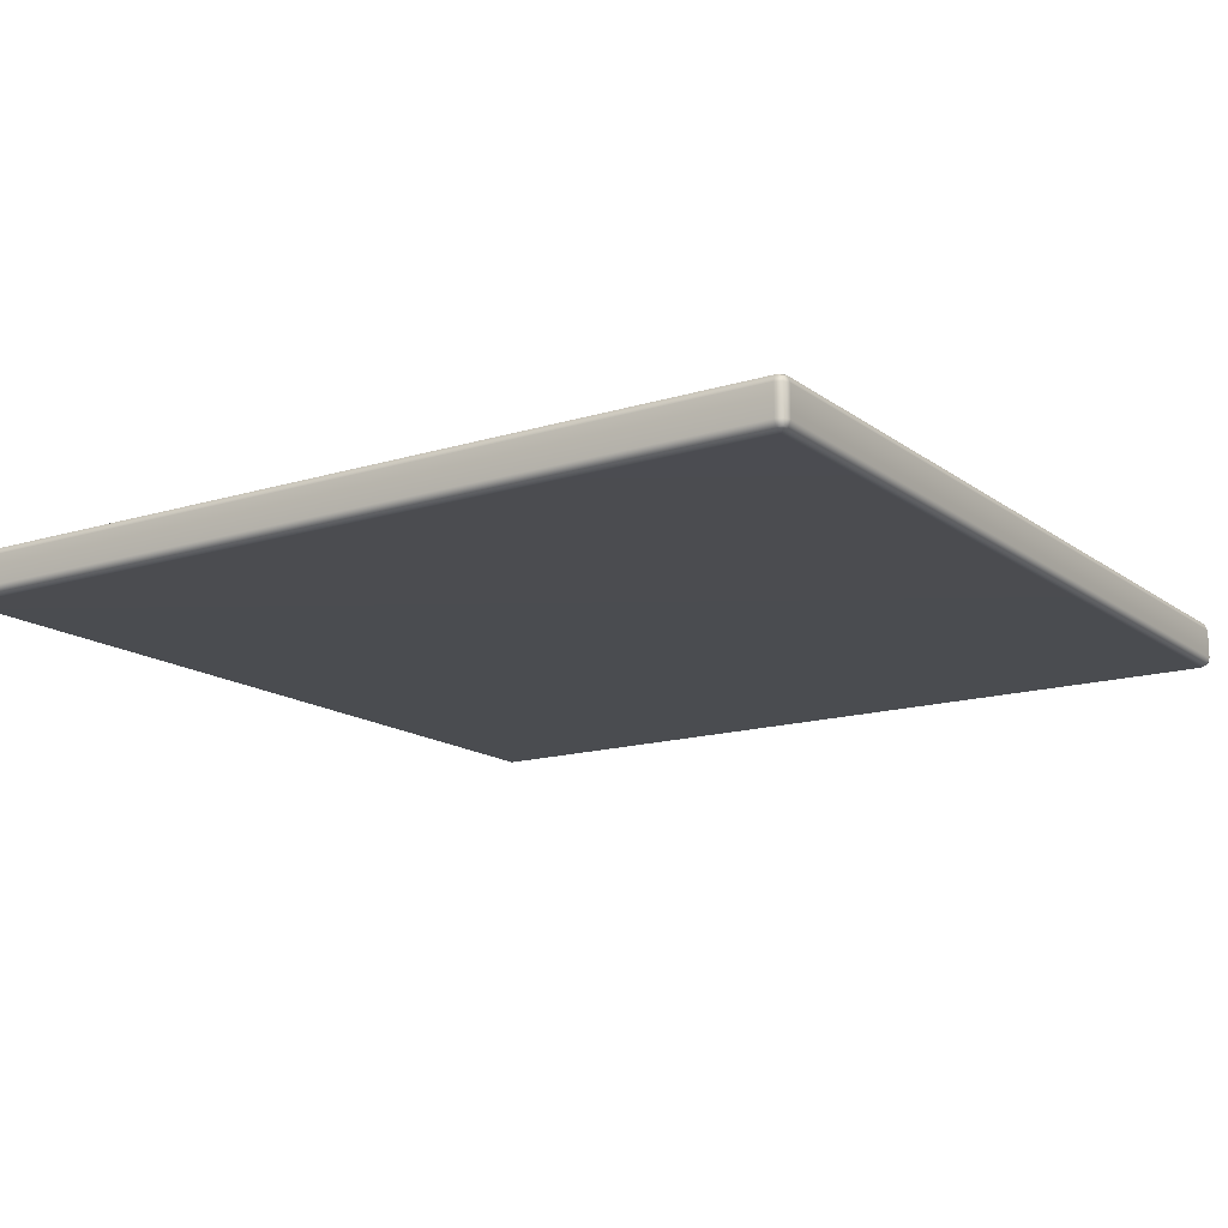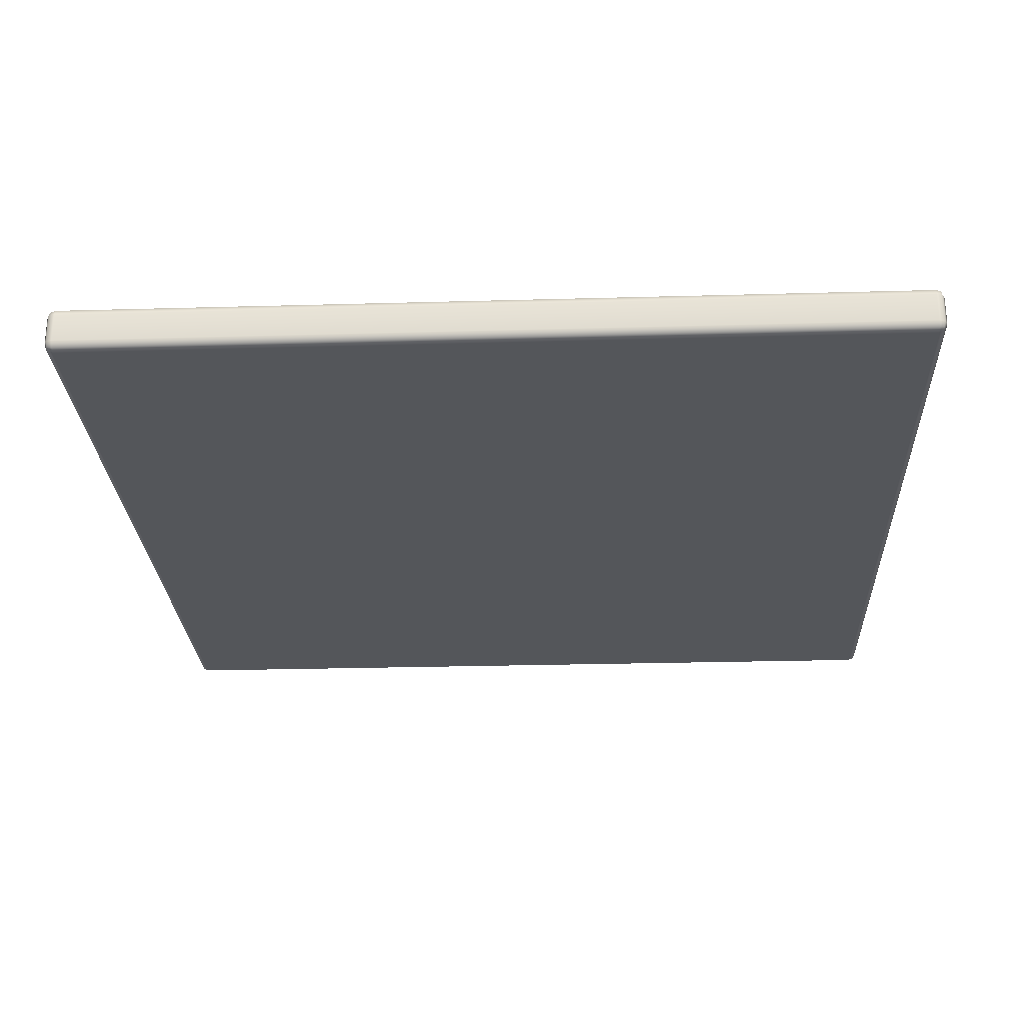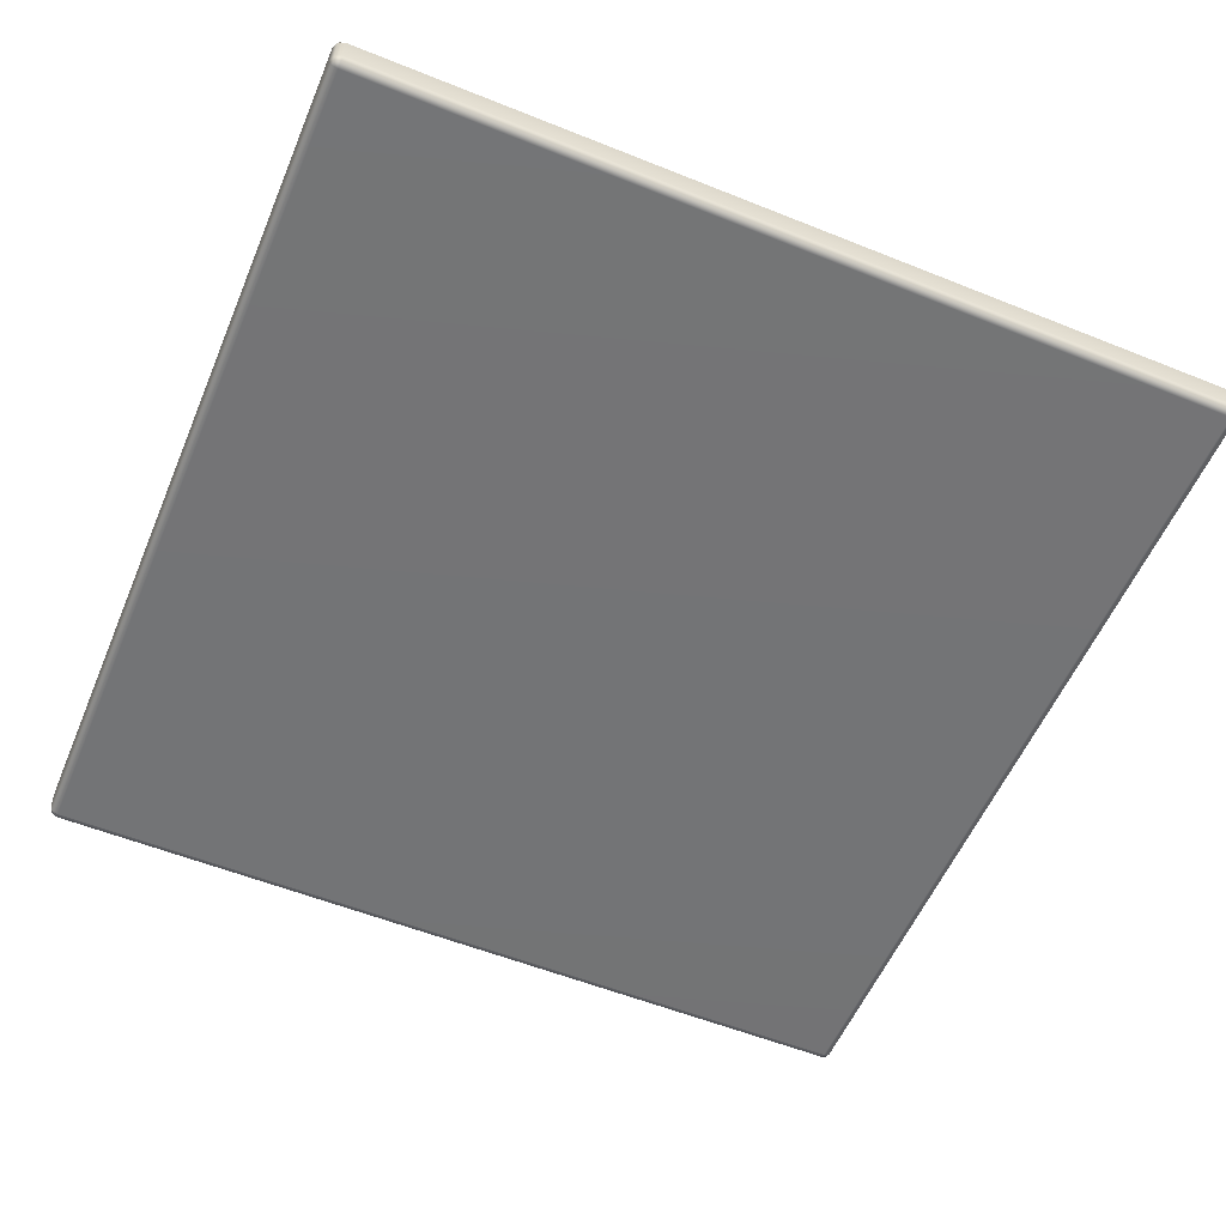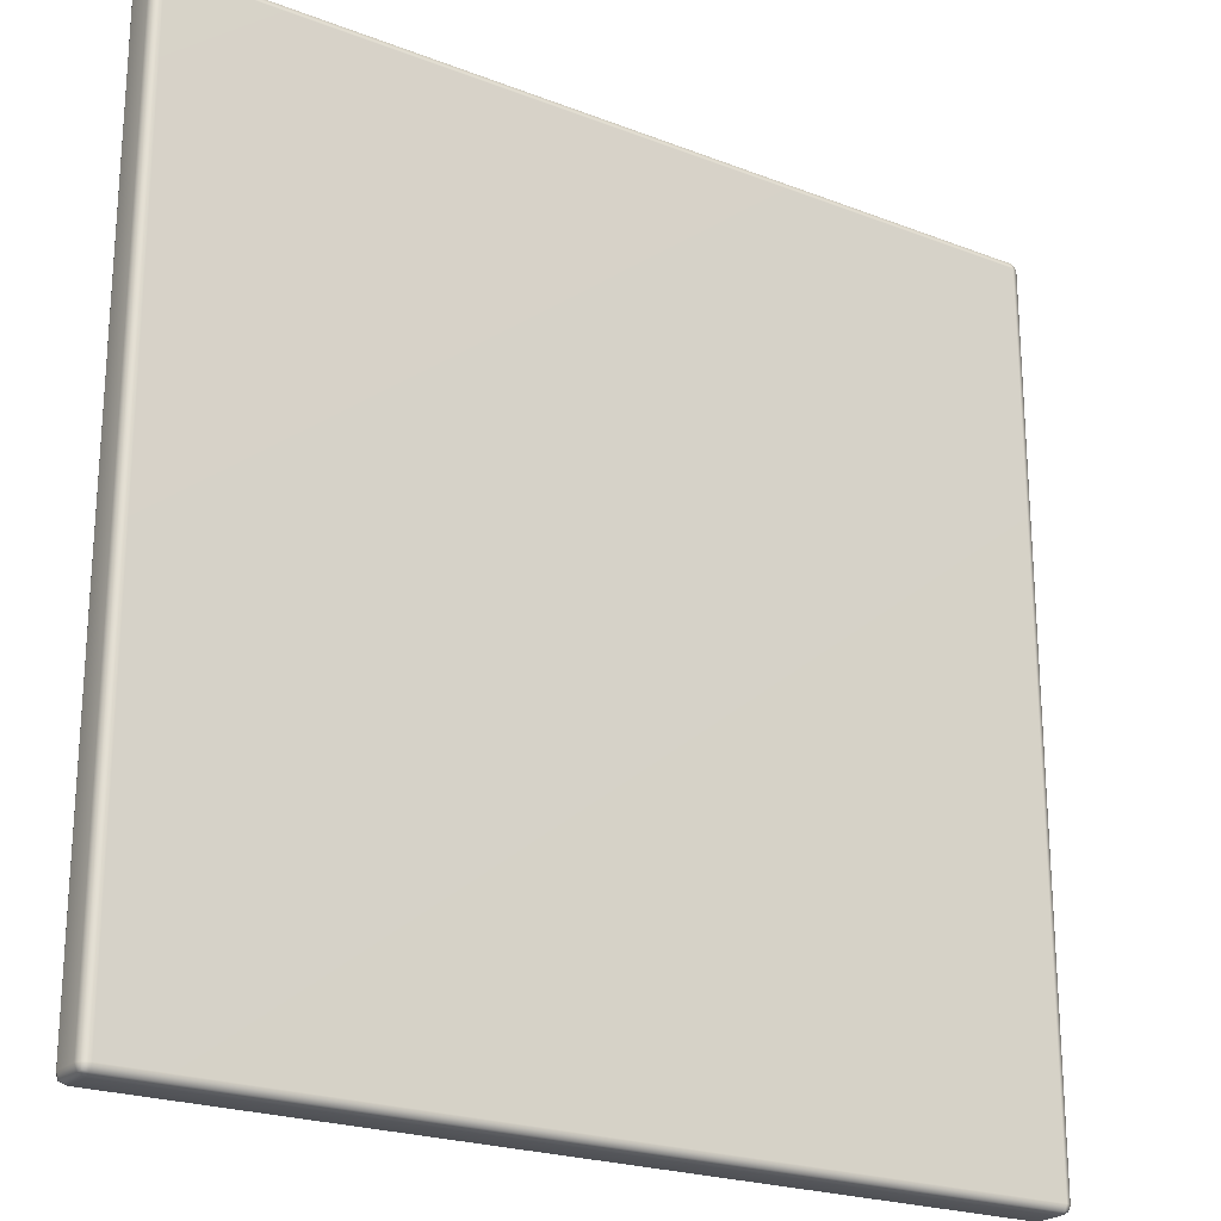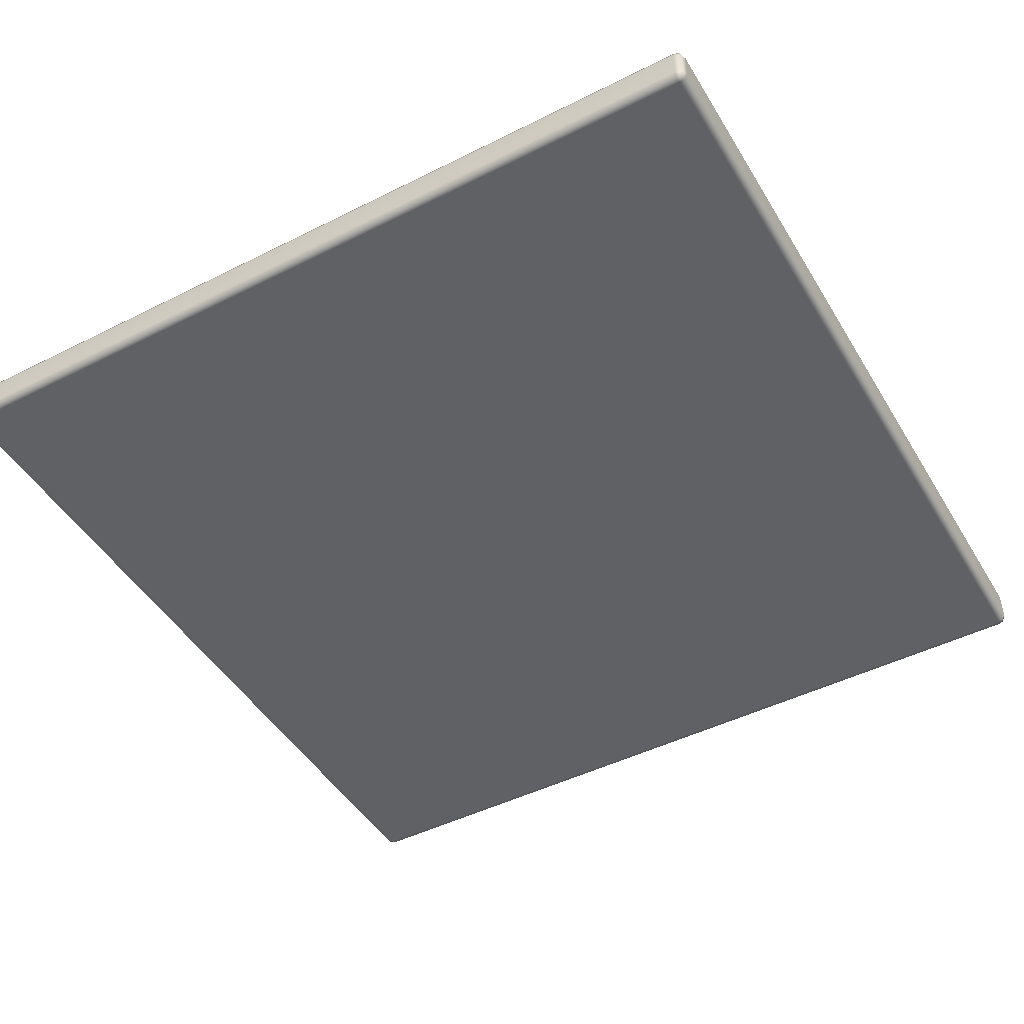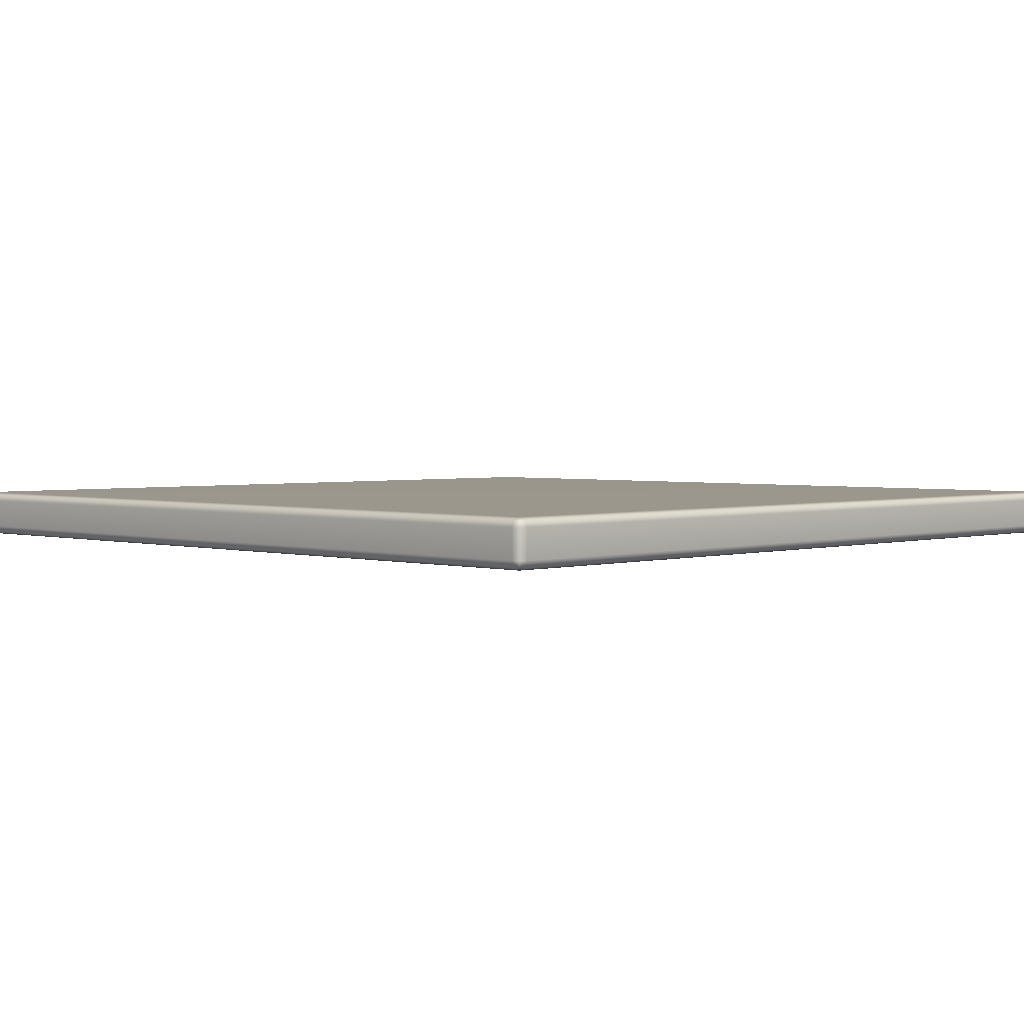
<metadata>
{"format":"obj","ext":"obj","renderer":"f3d","projection":"perspective","resolution":1024,"background":"white","views":[{"elev":-15.1,"azim":123.4,"up":"+Y"},{"elev":-25.5,"azim":2.6,"up":"+Y"},{"elev":-56.2,"azim":157.2,"up":"+Y"},{"elev":-22.3,"azim":146.2,"up":"+Z"},{"elev":-46.8,"azim":-60.3,"up":"+Y"},{"elev":2.6,"azim":134.4,"up":"+Y"}]}
</metadata>
<code>
v -10.06 0.06084 9.819
v -9.911 0 9.819
v -9.911 0 -9.956
v -10.06 0.06084 -9.956
v -9.911 0.06084 9.966
v 9.865 0.06084 9.966
v 9.865 0 9.819
v 10.01 0.06084 9.819
v 10.01 0.06084 -9.956
v 9.865 0 -9.956
v -9.911 0.06084 -10.1
v 9.865 0.06084 -10.1
v -10.03 0.08784 9.939
v 9.985 0.08784 9.939
v -10.03 0.08784 -10.08
v 9.985 0.08784 -10.08
v -9.911 0.2077 10.03
v -10.06 0.2077 9.966
v -10.12 0.2077 9.819
v 10.07 0.2077 9.819
v 10.01 0.2077 9.966
v 9.865 0.2077 10.03
v -10.06 1.013 9.819
v -10.12 0.866 9.819
v -10.06 0.866 9.966
v -9.911 0.866 10.03
v -9.911 1.013 9.966
v -9.911 1.074 9.819
v 10.01 1.013 9.819
v 9.865 1.074 9.819
v 9.865 1.013 9.966
v 9.865 0.866 10.03
v 10.01 0.866 9.966
v 10.07 0.866 9.819
v -10.06 0.866 -10.1
v -10.12 0.866 -9.956
v -10.06 1.013 -9.956
v -9.911 1.074 -9.956
v -9.911 1.013 -10.1
v -9.911 0.866 -10.16
v 10.01 0.866 -10.1
v 9.865 0.866 -10.16
v 9.865 1.013 -10.1
v 9.865 1.074 -9.956
v 10.01 1.013 -9.956
v 10.07 0.866 -9.956
v -10.12 0.2077 -9.956
v -10.06 0.2077 -10.1
v -9.911 0.2077 -10.16
v 9.865 0.2077 -10.16
v 10.01 0.2077 -10.1
v 10.07 0.2077 -9.956
v -10.03 0.9859 9.939
v 9.985 0.9859 9.939
v -10.03 0.9859 -10.08
v 9.985 0.9859 -10.08
f 1 4 3 2
f 2 7 6 5
f 7 10 9 8
f 11 12 10 3
f 2 3 10 7
f 5 13 1 2
f 8 14 6 7
f 4 15 11 3
f 12 16 9 10
f 1 19 47 4
f 17 5 6 22
f 19 18 25 24
f 18 17 26 25
f 20 8 9 52
f 22 21 33 32
f 21 20 34 33
f 24 23 37 36
f 23 28 38 37
f 28 27 31 30
f 27 26 32 31
f 30 29 45 44
f 29 34 46 45
f 48 47 36 35
f 49 48 35 40
f 40 39 43 42
f 39 38 44 43
f 51 50 42 41
f 52 51 41 46
f 11 49 50 12
f 17 22 32 26
f 28 30 44 38
f 42 50 49 40
f 20 52 46 34
f 47 19 24 36
f 18 19 1 13
f 5 17 18 13
f 8 20 21 14
f 21 22 6 14
f 27 28 23 53
f 23 24 25 53
f 25 26 27 53
f 33 34 29 54
f 29 30 31 54
f 31 32 33 54
f 39 40 35 55
f 35 36 37 55
f 37 38 39 55
f 45 46 41 56
f 41 42 43 56
f 43 44 45 56
f 4 47 48 15
f 48 49 11 15
f 51 52 9 16
f 12 50 51 16

</code>
